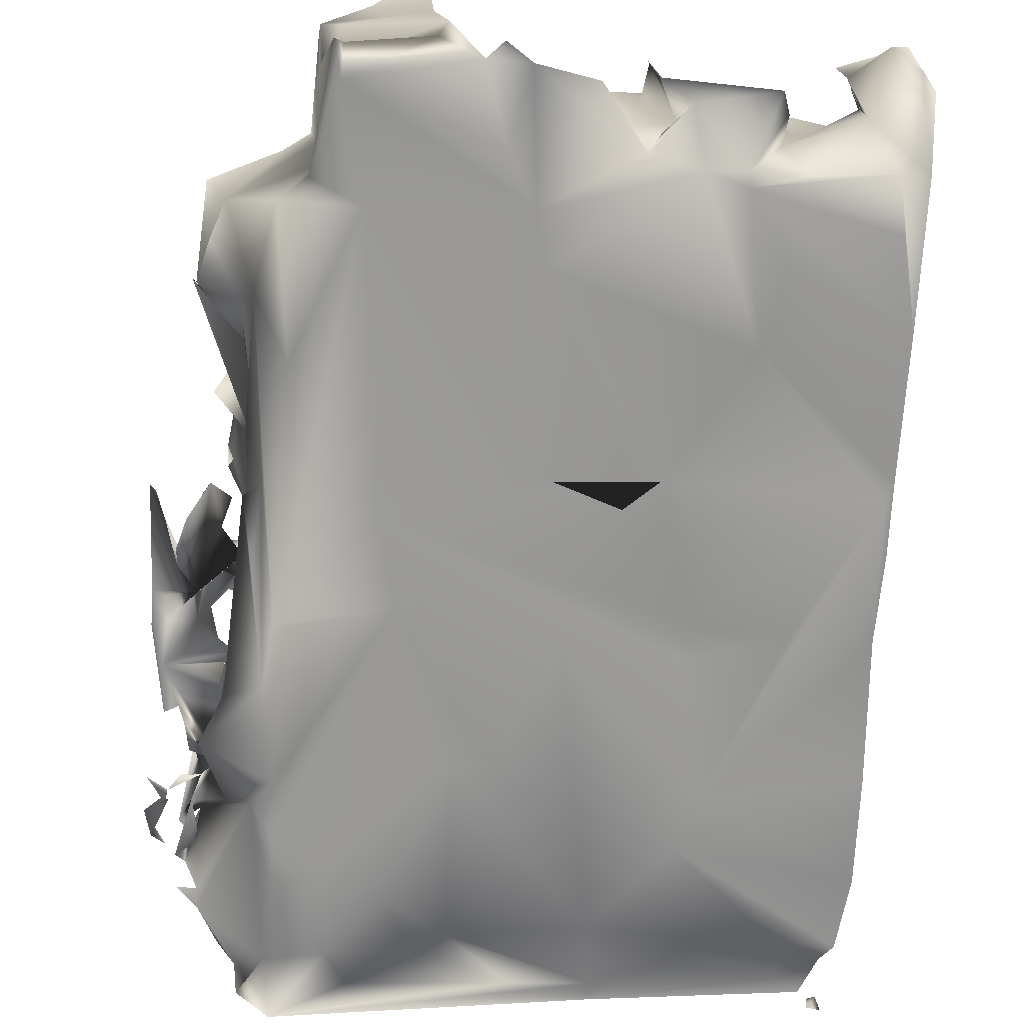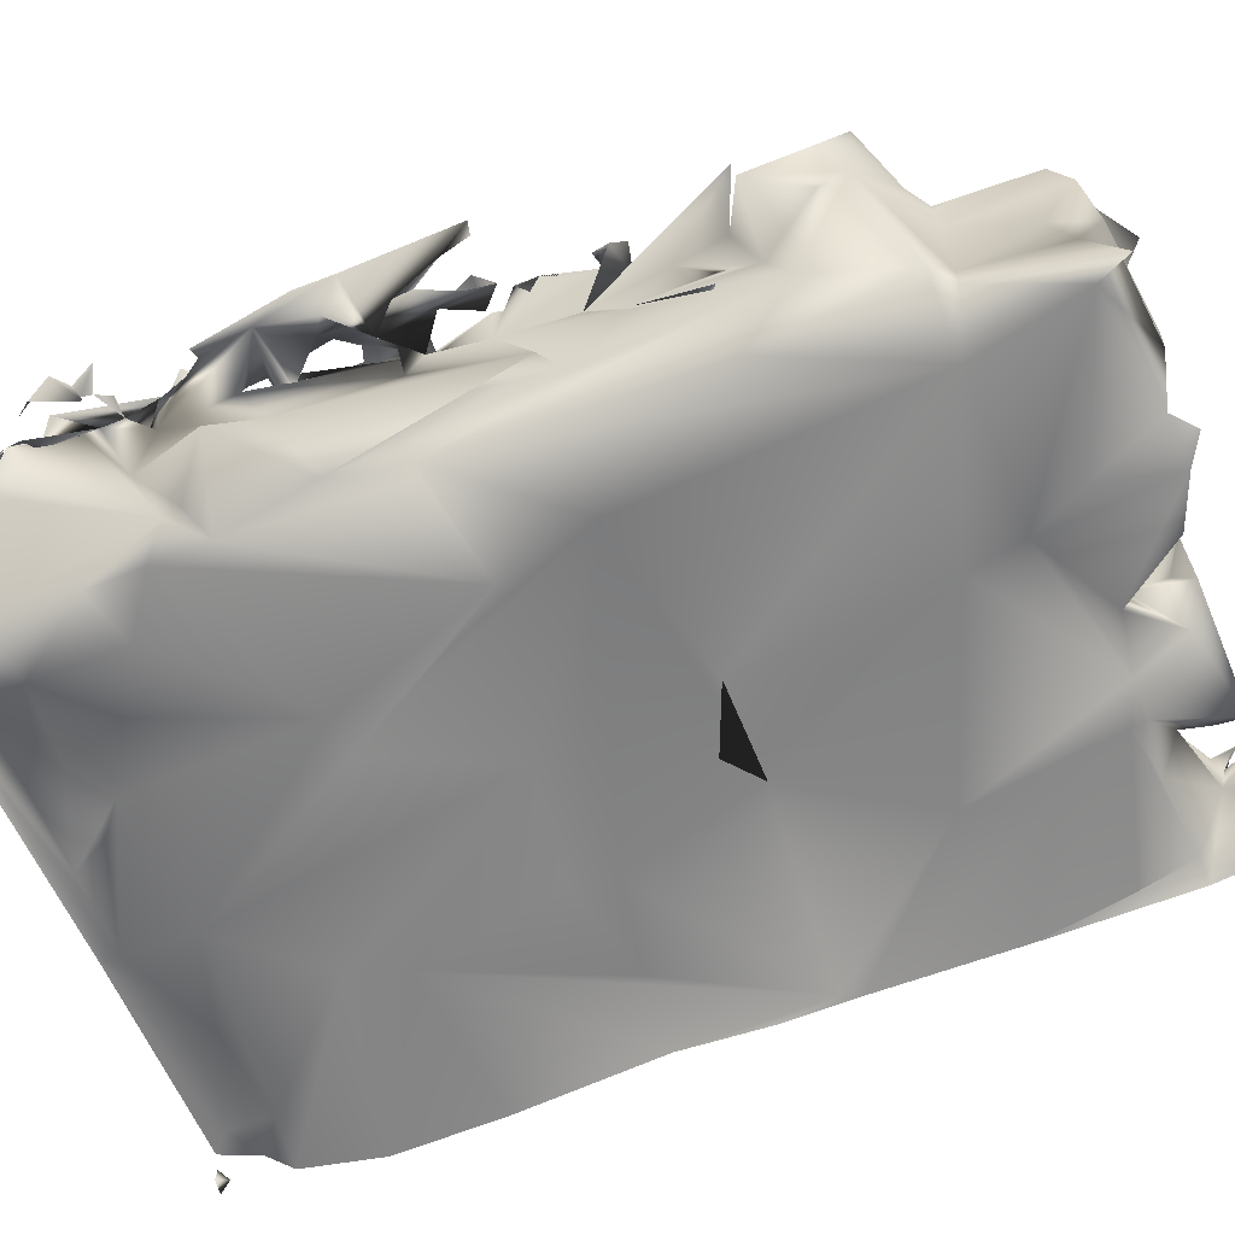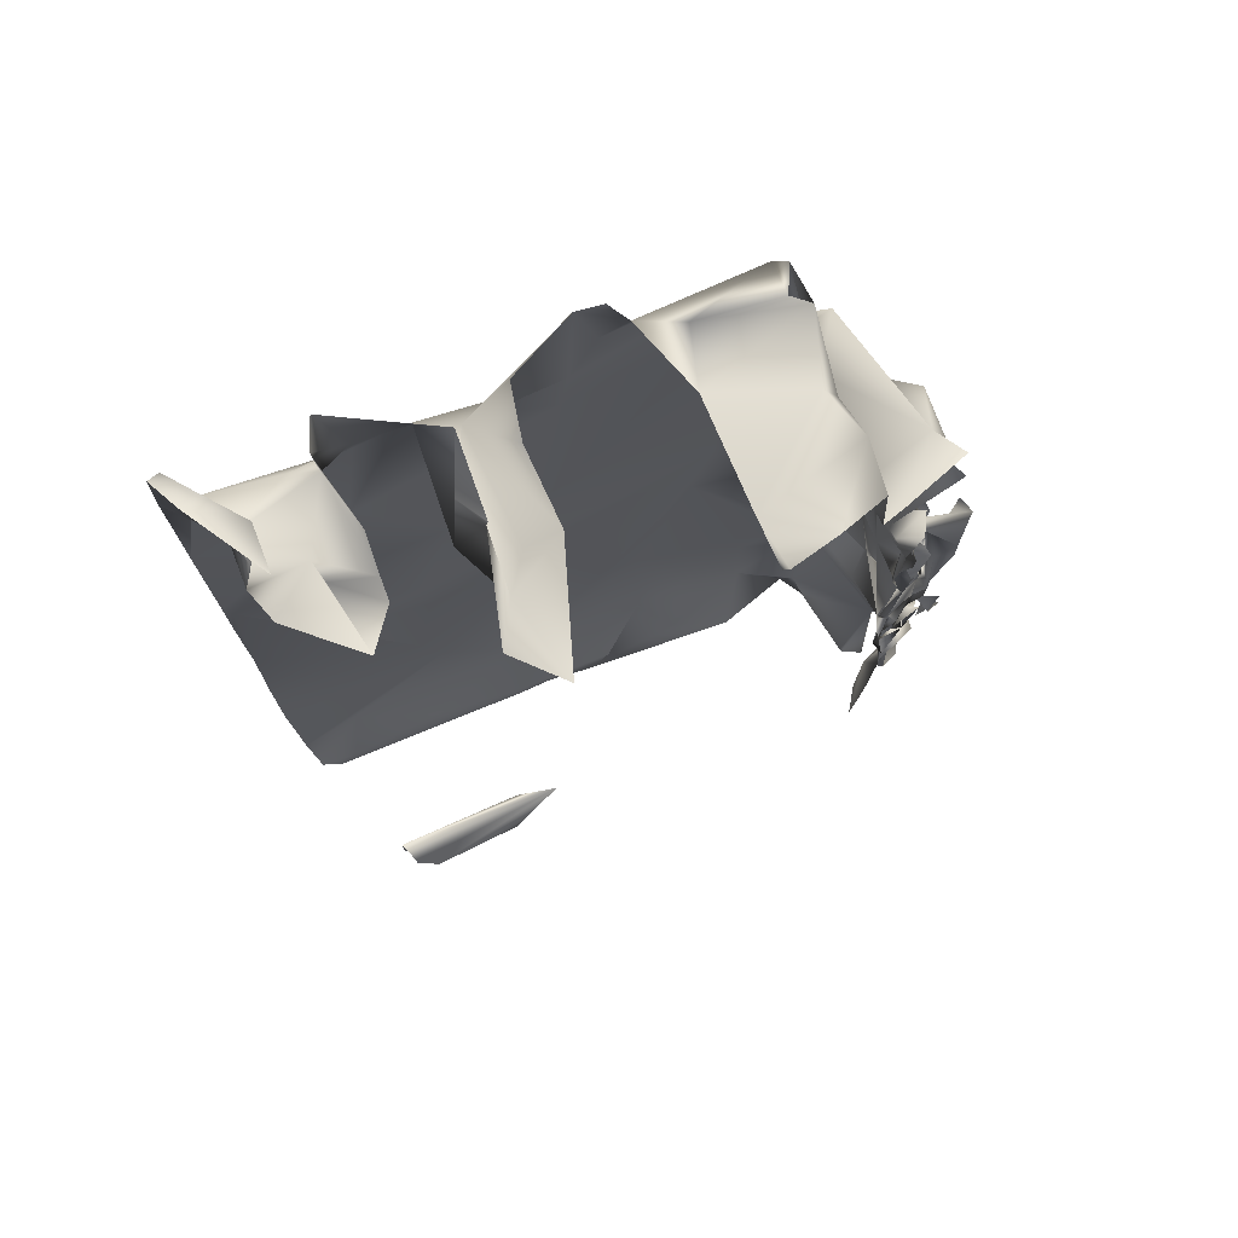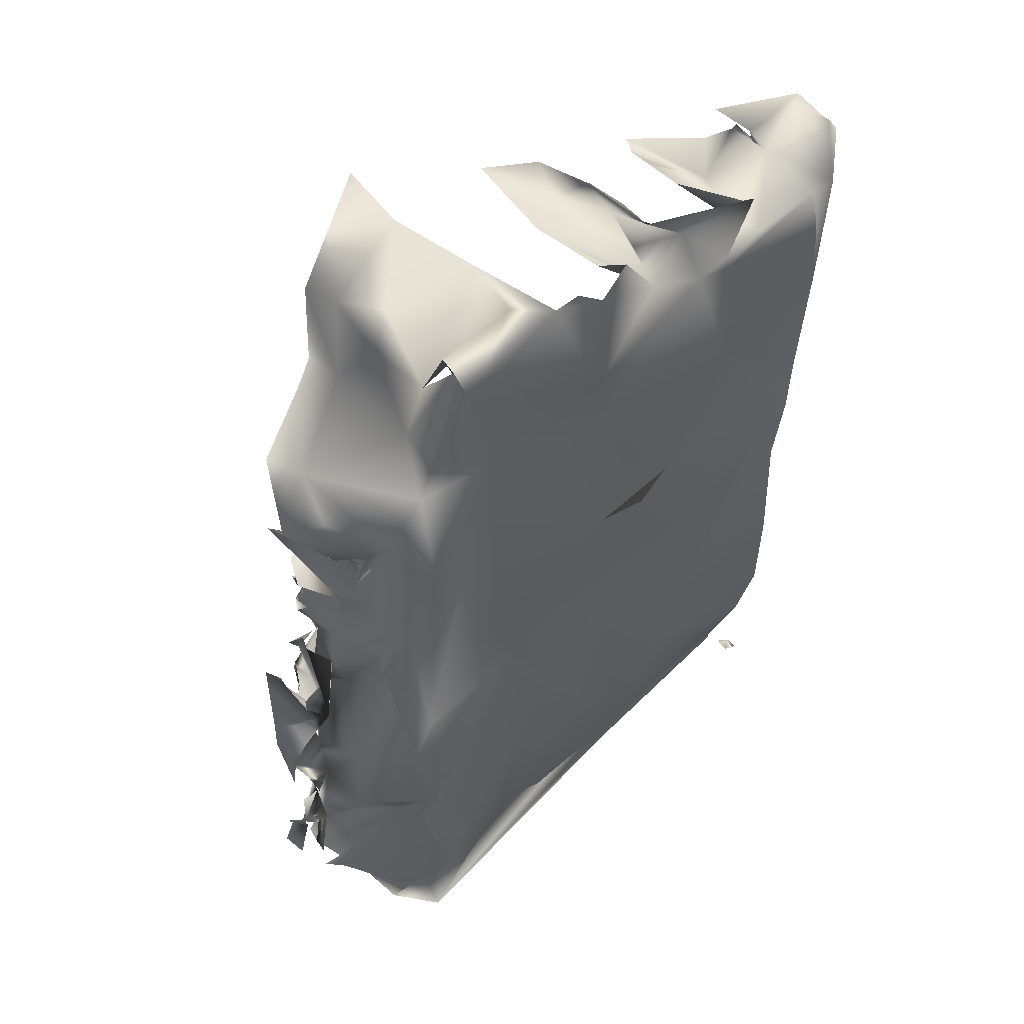
<metadata>
{"format":"obj","ext":"obj","renderer":"f3d","projection":"perspective","resolution":1024,"background":"white","views":[{"elev":-69.8,"azim":177.9,"up":"+Z"},{"elev":-67.8,"azim":112.3,"up":"+Z"},{"elev":75.1,"azim":-14.8,"up":"+Y"},{"elev":52.6,"azim":140.6,"up":"+Y"}]}
</metadata>
<code>
o Object.1
v 2.732 1.971 -3.064
v 2.748 2.051 -2.955
v 2.757 2.014 -2.857
v 2.476 2.09 -3.02
v 2.445 2.073 -3.003
v 2.693 2.068 -3.051
v 2.508 2.091 -2.901
v 2.524 2.071 -2.864
v 2.538 2.092 -2.757
v 2.653 2.067 -2.798
v 2.515 2.098 -3.042
v 2.545 2.132 -2.744
v 2.583 2.132 -2.759
v 2.222 1.915 -2.829
v 2.223 1.93 -2.827
v 2.222 1.93 -2.784
v 2.257 1.931 -2.711
v 2.279 1.931 -2.632
v 2.272 1.93 -2.904
v 2.291 1.96 -2.869
v 2.341 1.99 -2.943
v 2.078 1.971 -2.657
v 2.087 1.983 -2.662
v 2.088 2.05 -2.755
v 2.106 2.09 -2.765
v 2.082 2.068 -2.751
v 2.102 2.065 -2.717
v 2.168 1.891 -2.707
v 2.682 2.009 -3.32
v 2.733 2.01 -3.225
v 2.699 2.082 -3.285
v 2.684 2.065 -3.23
v 2.367 1.888 -3.305
v 2.31 1.968 -3.242
v 2.308 1.973 -3.246
v 2.356 2.009 -3.181
v 2.367 2.007 -3.142
v 2.367 2.009 -3.142
v 2.358 2.009 -3.091
v 2.414 2.049 -3.261
v 2.399 2.049 -3.206
v 2.396 2.049 -3.17
v 2.377 2.088 -3.286
v 2.323 2.05 -3.301
v 2.377 2.088 -3.286
v 2.506 2.082 -3.221
v 2.488 2.09 -3.09
v 2.471 2.092 -3.201
v 2.063 1.888 -3.11
v 2.187 1.928 -3.134
v 2.243 1.929 -3.117
v 2.262 1.929 -3.082
v 2.1 1.889 -2.881
v 2.217 1.929 -2.965
v 2.232 1.954 -2.973
v 2.19 2.008 -3.226
v 2.203 1.983 -3.187
v 2.049 1.968 -3.054
v 2.088 2.001 -2.984
v 2.092 2.009 -2.987
v 2.033 2.048 -3.091
v 2.035 2.048 -3.047
v 1.994 2.026 -3.069
v 2.097 2.049 -2.969
v 2.098 2.063 -3.128
v 2.105 2.048 -3.086
v 2.053 2.086 -2.965
v 2.3 1.969 -3.098
v 2.297 1.961 -3.102
v 2.356 2.009 -3.044
v 2.15 1.93 -2.835
v 1.886 1.928 -3.053
v 1.892 1.928 -2.965
v 1.897 1.929 -2.916
v 1.928 1.968 -3.023
v 1.925 1.953 -3.029
v 1.974 2.009 -2.943
v 1.964 1.989 -2.96
v 2.078 1.972 -2.84
v 1.722 2.048 -2.961
v 1.716 2.02 -2.912
v 2.027 1.889 -2.995
v 1.967 2.008 -3.036
v 1.959 1.991 -3.049
v 2.095 2.01 -2.85
v 2.075 2.089 -2.886
v 2.077 2.09 -2.841
v 2.026 1.89 -2.764
v 2.063 1.905 -2.785
v 2.01 1.967 -3.204
v 2.078 2.008 -3.165
v 2.079 2.008 -3.163
v 2.079 2.088 -3.163
v 2.101 2.048 -3.175
v 2.2 2.008 -3.274
v 2.211 2.048 -3.255
v 1.655 1.927 -3.101
v 1.835 1.887 -3.188
v 1.665 1.927 -3
v 1.826 1.952 -3.203
v 1.672 1.942 -3.07
v 1.815 1.967 -3.151
v 1.683 1.967 -3.031
v 1.818 1.967 -3.107
v 1.676 1.942 -2.981
v 1.55 2.006 -3.205
v 1.691 1.98 -3.036
v 1.578 2.046 -3.201
v 1.852 2.047 -3.219
v 1.826 2.007 -3.204
v 1.707 2.007 -3.09
v 1.702 2.007 -3.042
v 1.632 2.079 -3.141
v 1.597 2.076 -3.121
v 1.845 2.007 -3.252
v 1.861 2.064 -3.224
v 1.717 2.008 -2.99
v 2.854 1.57 -3.23
v 2.943 1.61 -3.261
v 2.966 1.611 -3.219
v 2.88 1.611 -3.128
v 2.889 1.621 -3.112
v 2.95 1.651 -3.147
v 2.923 1.691 -3.224
v 2.967 1.691 -3.218
v 2.928 1.709 -3.043
v 2.974 1.732 -2.977
v 2.74 1.81 -3.167
v 2.828 1.779 -2.895
v 2.753 1.811 -2.945
v 2.771 1.812 -2.863
v 2.152 1.853 -2.79
v 2.146 1.85 -2.786
v 2.028 1.89 -2.766
v 2.115 1.89 -2.723
v 2.187 1.891 -2.626
v 2.196 1.891 -2.631
v 2.636 1.769 -3.315
v 2.805 1.77 -3.296
v 2.746 1.81 -3.263
v 2.416 1.688 -3.299
v 2.306 1.768 -3.29
v 2.143 1.869 -2.968
v 1.797 1.848 -3.002
v 1.696 1.878 -2.946
v 1.736 1.873 -2.876
v 1.847 1.889 -2.841
v 2.285 1.648 -3.286
v 1.896 1.814 -3.242
v 1.898 1.847 -3.24
v 1.984 1.847 -3.249
v 2.095 1.87 -3.217
v 1.808 1.646 -3.237
v 1.585 1.726 -3.223
v 1.544 1.846 -3.215
v 1.602 1.846 -3.214
v 1.772 1.836 -3.218
v 1.781 1.872 -3.039
v 2.877 1.291 -3.149
v 2.866 1.291 -3.097
v 2.88 1.274 -2.967
v 2.914 1.264 -2.986
v 2.89 1.292 -2.927
v 2.938 1.252 -2.954
v 2.925 1.292 -2.993
v 2.958 1.292 -3.011
v 2.879 1.304 -2.967
v 2.934 1.317 -2.952
v 3.064 1.332 -3.046
v 3.053 1.309 -3.065
v 2.872 1.372 -2.98
v 2.85 1.431 -3.181
v 2.881 1.451 -3.152
v 2.926 1.491 -3.133
v 2.88 1.531 -3.199
v 3.003 1.53 -2.992
v 3.087 1.292 -3.087
v 3.077 1.332 -3.079
v 3.069 1.304 -3.12
v 2.99 1.532 -3.031
v 2.948 1.53 -3.283
v 2.979 1.53 -3.278
v 2.947 1.57 -3.283
v 2.78 1.45 -3.305
v 2.192 1.448 -3.268
v 1.855 1.487 -3.234
v 1.549 1.526 -3.207
v 3.1 1.132 -3.09
v 3.094 1.132 -3.075
v 2.863 0.9705 -3.185
v 2.898 0.9315 -3.021
v 3.026 0.9316 -3.093
v 3.028 0.9716 -3.095
v 2.897 0.9316 -3.017
v 2.863 0.932 -2.915
v 2.927 0.9321 -2.945
v 2.948 0.9721 -2.957
v 2.97 0.9421 -2.969
v 2.979 0.9321 -2.974
v 2.961 1.011 -3.229
v 2.943 1.011 -3.185
v 3.002 1.051 -3.126
v 2.886 1.051 -3.037
v 2.922 1.052 -2.989
v 2.9 1.052 -2.931
v 2.987 1.052 -2.98
v 2.965 1.092 -3.014
v 2.89 1.092 -2.948
v 2.88 1.131 -3.195
v 2.921 1.132 -2.975
v 2.935 1.107 -2.951
v 2.838 1.17 -3.218
v 2.915 1.171 -3.147
v 2.962 1.171 -3.105
v 2.954 1.171 -3.08
v 2.871 1.172 -2.915
v 2.934 1.155 -2.951
v 2.925 1.209 -3.13
v 2.875 1.211 -3.056
v 2.875 1.211 -3.056
v 2.891 1.212 -2.927
v 3.054 1.024 -3.064
v 3.072 1.092 -3.074
v 3.089 1.092 -3.038
v 3.015 1.131 -3.134
v 3.039 1.171 -3.148
v 2.929 1.211 -3.132
v 2.959 1.251 -3.152
v 2.962 1.211 -3.151
v 2.966 1.251 -3.139
v 2.975 1.251 -3.113
v 2.904 1.212 -3.026
v 2.949 1.211 -3.089
v 2.945 1.252 -3.049
v 2.605 1.129 -3.29
v 2.561 0.9289 -3.287
v 2.252 1.208 -3.263
v 2.064 1.127 -3.24
v 2.035 1.207 -3.241
v 1.558 1.046 -3.191
v 1.572 1.166 -3.192
v 1.556 1.206 -3.194
v 2.952 0.6118 -3.002
v 2.898 0.652 -2.935
v 2.902 0.6221 -2.928
v 2.943 0.6121 -2.952
v 2.945 0.6521 -2.953
v 2.927 0.6561 -3.127
v 2.916 0.6918 -2.983
v 3.025 0.6921 -2.999
v 2.996 0.772 -3.006
v 2.903 0.812 -2.931
v 2.971 0.7921 -2.969
v 3.055 0.8519 -3.063
v 2.901 0.8145 -2.929
v 2.936 0.8246 -2.949
v 3.005 0.8271 -2.989
v 2.887 0.8913 -3.06
v 2.981 0.8838 -3.113
v 2.991 0.8919 -3.013
v 3.064 0.6919 -3.067
v 3.09 0.7721 -3.036
v 3.049 0.8116 -3.105
v 3.088 0.8521 -3.035
v 2.951 0.8943 -3.004
v 3.033 0.9319 -3.051
v 2.866 0.9195 -2.91
v 3.031 0.932 -3.024
v 2.987 0.8103 -3.3
v 3.007 0.7878 -3.311
v 2.833 0.73 -3.258
v 2.784 0.8896 -3.298
v 2.808 0.8897 -3.291
v 2.481 0.8087 -3.266
v 1.959 0.8071 -3.213
v 2.219 0.8479 -3.242
v 1.954 0.8971 -3.222
v 1.567 0.8459 -3.175
v 1.741 0.8615 -3.193
v 3.111 0.3322 -3.045
v 3.082 0.5716 -3.122
v 3.106 0.5916 -3.136
v 2.99 0.3318 -3.022
v 2.937 0.2996 -2.946
v 3.04 0.2921 -3.01
v 3.054 0.3718 -3.065
v 2.937 0.3396 -2.946
v 3.077 0.3546 -3.025
v 2.921 0.411 -3.139
v 3.002 0.3816 -3.075
v 2.922 0.4119 -2.973
v 2.937 0.3921 -2.947
v 2.988 0.4119 -3.019
v 3.033 0.412 -3.021
v 3.057 0.3919 -3.06
v 2.86 0.4503 -3.225
v 2.946 0.4517 -3.012
v 2.866 0.4903 -3.229
v 2.983 0.4921 -2.973
v 3.008 0.4917 -3.065
v 3.002 0.4919 -3.03
v 3.028 0.5321 -2.999
v 2.973 0.5708 -3.198
v 2.952 0.5568 -3.002
v 3.021 0.5444 -3.041
v 3.037 0.5721 -3.013
v 3.061 0.3719 -3.063
v 3.105 0.4122 -3.042
v 3.037 0.4516 -3.095
v 3.048 0.4916 -3.102
v 2.952 0.6118 -3.002
v 3.065 0.572 -3.046
v 2.695 0.3293 -3.295
v 2.81 0.2898 -3.288
v 2.81 0.4097 -3.289
v 2.81 0.5297 -3.289
v 2.351 0.5683 -3.251
v 2.438 0.5686 -3.26
v 1.959 0.3671 -3.215
v 1.915 0.487 -3.211
v 1.562 0.5259 -3.184
v 3.092 0.2894 -3.079
v 2.855 0.01028 -3.219
v 2.895 -0.02945 -3.195
v 2.911 -0.02873 -3.075
v 2.914 -0.02868 -3.069
v 2.954 0.01158 -3.045
v 2.917 -0.02818 -2.978
v 2.889 -0.02794 -2.916
v 2.902 0.01206 -2.924
v 2.949 0.05158 -3.043
v 2.946 0.05174 -3.012
v 2.988 0.1313 -3.111
v 2.97 0.09161 -3.052
v 2.923 0.1321 -2.937
v 2.991 0.1714 -3.096
v 2.968 0.1721 -2.963
v 3.036 0.1716 -3.093
v 3.023 0.2069 -3.04
v 3.038 0.1716 -3.094
v 3.008 0.1796 -2.985
v 3.038 0.2516 -3.094
v 2.994 0.2519 -3.024
v 2.959 0.2519 -2.99
v 2.993 0.2519 -3.011
v 3.038 0.2516 -3.094
v 3.065 0.252 -3.046
v 2.988 -0.02966 -3.294
v 2.99 0.01034 -3.295
v 2.653 0.009633 -3.206
v 2.816 -0.03024 -3.289
v 2.831 0.09002 -3.252
v 2.698 0.1293 -3.289
v 2.301 0.008522 -3.179
v 2.345 0.08867 -3.181
v 2.513 0.09661 -3.21
v 2.438 0.1686 -3.26
v 2.571 0.249 -3.27
v 2.121 0.007917 -3.172
v 2.121 -0.03208 -3.171
v 2.143 0.009437 -2.909
v 1.751 0.008353 -2.851
v 1.825 -0.03147 -2.866
v 1.822 -0.03116 -2.807
v 1.961 -0.03109 -2.886
v 2.038 -0.03096 -2.912
v 2.028 -0.03065 -2.849
v 1.774 0.04866 -2.809
v 1.75 0.08834 -2.853
v 1.762 0.101 -2.831
v 2.006 0.1036 -2.969
v 2.045 0.09164 -2.9
v 2.019 0.08862 -2.977
v 1.898 0.1438 -3.322
v 1.942 0.1664 -3.325
v 1.933 0.1438 -3.342
v 1.898 0.1863 -3.322
v 2.135 0.1777 -3.227
v 1.609 -0.03398 -3.183
v 1.62 -0.01133 -3.164
v 1.637 -0.03382 -3.174
v 1.65 0.005931 -3.227
v 1.635 -0.03364 -3.138
v 1.651 -0.03342 -3.109
v 1.693 0.006691 -3.116
v 1.67 0.02594 -3.238
v 1.609 0.04648 -3.101
v 1.585 0.1036 -3.145
v 1.72 0.1265 -3.175
v 1.907 0.08981 -3.143
v 1.564 0.2859 -3.181
f 2 130 3
f 2 3 10
f 6 2 8
f 12 8 10
f 8 2 10
f 9 8 12
f 6 1 2
f 31 128 30
f 31 32 29
f 1 30 128
f 30 1 6
f 44 33 40
f 40 33 29
f 47 40 46
f 46 30 47
f 47 30 6
f 46 40 29
f 46 29 32
f 46 32 30
f 6 8 47
f 152 56 50
f 91 82 58
f 54 152 50
f 58 60 91
f 59 60 58
f 74 144 73
f 82 53 59
f 58 82 59
f 43 44 40
f 115 150 90
f 152 49 90
f 49 82 90
f 44 56 152
f 91 90 82
f 115 90 91
f 150 100 98
f 97 108 155
f 111 97 101
f 72 98 100
f 103 101 97
f 103 97 99
f 106 155 108
f 107 101 103
f 107 103 99
f 113 108 97
f 113 97 111
f 106 108 113
f 106 113 114
f 114 113 111
f 115 100 150
f 114 111 117
f 126 180 127
f 126 118 123
f 123 180 126
f 129 126 127
f 1 128 130
f 128 126 130
f 129 130 126
f 3 130 131
f 130 129 131
f 130 2 1
f 139 184 118
f 138 184 139
f 140 138 139
f 140 139 128
f 126 139 118
f 128 139 126
f 140 29 138
f 31 29 140
f 128 31 140
f 148 141 142
f 148 237 141
f 141 237 138
f 141 138 142
f 33 142 29
f 138 29 142
f 82 49 152
f 82 152 143
f 54 143 152
f 143 53 82
f 54 53 143
f 53 54 28
f 158 144 147
f 74 147 144
f 147 145 158
f 59 53 89
f 89 53 28
f 44 142 33
f 186 239 148
f 186 148 151
f 150 149 151
f 148 142 151
f 150 151 90
f 151 152 90
f 152 151 142
f 44 152 142
f 187 153 149
f 153 186 149
f 187 149 154
f 187 154 156
f 156 154 149
f 149 157 156
f 155 187 156
f 156 157 97
f 149 186 151
f 157 149 150
f 155 156 97
f 98 97 157
f 157 150 98
f 99 97 158
f 97 98 158
f 72 73 98
f 99 158 145
f 73 144 158
f 98 73 158
f 166 161 219
f 166 162 163
f 166 163 161
f 166 164 162
f 167 219 161
f 167 166 219
f 168 167 163
f 167 161 163
f 166 167 168
f 219 176 171
f 171 160 219
f 173 160 172
f 172 160 171
f 172 171 173
f 171 174 175
f 174 171 176
f 175 160 173
f 171 175 173
f 180 175 174
f 123 118 175
f 123 175 180
f 235 273 138
f 138 273 184
f 118 184 273
f 160 118 159
f 175 118 160
f 237 235 138
f 185 237 148
f 185 148 239
f 186 153 242
f 187 242 153
f 271 209 190
f 259 192 202
f 193 202 192
f 195 191 194
f 259 194 191
f 265 194 196
f 196 194 197
f 197 194 259
f 199 265 198
f 212 190 209
f 191 195 203
f 197 259 207
f 259 202 207
f 195 205 203
f 207 204 197
f 197 204 206
f 205 216 208
f 203 205 208
f 204 207 206
f 212 209 203
f 211 203 208
f 210 203 211
f 159 212 203
f 162 208 216
f 162 211 208
f 217 211 162
f 162 203 210
f 162 210 217
f 220 159 203
f 219 203 162
f 221 162 216
f 224 223 222
f 160 159 220
f 163 162 221
f 235 236 273
f 118 273 212
f 159 118 212
f 277 235 239
f 239 235 237
f 238 239 237
f 239 238 185
f 238 237 185
f 241 240 278
f 241 242 240
f 241 186 242
f 186 241 239
f 241 277 239
f 244 245 252
f 244 243 245
f 243 261 246
f 246 261 247
f 249 243 244
f 244 247 261
f 244 261 249
f 261 250 249
f 195 244 252
f 195 247 244
f 195 249 247
f 251 247 249
f 249 250 251
f 250 261 251
f 195 243 249
f 251 253 247
f 251 263 257
f 261 263 251
f 264 263 261
f 248 243 258
f 195 255 267
f 256 195 252
f 251 256 253
f 195 256 251
f 251 198 195
f 251 257 260
f 251 260 198
f 257 263 260
f 264 254 263
f 258 243 195
f 263 259 260
f 264 261 262
f 263 254 259
f 254 264 259
f 224 259 264
f 248 258 209
f 248 209 271
f 203 209 258
f 203 258 191
f 194 258 195
f 258 194 265
f 265 259 191
f 265 191 258
f 260 259 265
f 195 267 205
f 196 195 265
f 196 255 195
f 265 195 198
f 198 260 199
f 199 260 265
f 192 259 222
f 224 222 259
f 316 272 236
f 273 272 271
f 272 316 271
f 273 236 272
f 212 273 271
f 190 212 271
f 317 236 274
f 235 317 274
f 235 274 236
f 275 277 279
f 275 276 235
f 275 235 277
f 317 235 276
f 275 279 320
f 278 321 320
f 278 320 241
f 279 241 320
f 279 277 241
f 280 286 322
f 288 286 280
f 293 283 297
f 297 284 287
f 293 285 283
f 343 290 285
f 290 283 285
f 289 296 283
f 283 290 289
f 287 301 297
f 285 301 287
f 293 301 285
f 308 307 288
f 290 297 289
f 293 297 290
f 292 245 291
f 293 295 294
f 298 296 289
f 292 291 297
f 297 299 292
f 301 299 297
f 303 298 289
f 300 297 291
f 305 297 300
f 299 300 291
f 301 300 299
f 302 299 291
f 291 245 243
f 302 291 243
f 305 306 297
f 307 286 288
f 308 295 307
f 248 271 303
f 289 248 303
f 248 289 297
f 243 248 297
f 246 302 243
f 261 243 297
f 306 261 297
f 306 312 261
f 262 261 312
f 315 314 296
f 315 313 314
f 316 315 296
f 298 316 296
f 298 303 316
f 316 236 315
f 303 271 316
f 378 318 317
f 313 315 318
f 317 318 236
f 318 315 236
f 276 378 317
f 319 378 276
f 276 275 320
f 320 321 391
f 320 319 276
f 324 325 323
f 326 333 325
f 327 333 326
f 332 329 330
f 332 328 329
f 333 323 325
f 331 333 327
f 332 330 335
f 332 335 284
f 337 341 332
f 339 332 341
f 336 333 338
f 339 283 336
f 283 339 342
f 344 337 332
f 333 336 296
f 296 336 283
f 343 339 297
f 344 332 284
f 339 345 297
f 343 297 283
f 283 342 343
f 343 342 290
f 284 297 344
f 297 337 344
f 297 345 337
f 322 347 280
f 350 351 353
f 351 352 353
f 352 351 324
f 352 314 353
f 296 314 352
f 323 352 324
f 333 352 323
f 296 352 333
f 313 353 314
f 357 355 354
f 357 354 356
f 357 356 358
f 318 357 358
f 354 351 350
f 356 354 350
f 356 350 353
f 356 353 358
f 313 358 353
f 378 357 318
f 318 358 313
f 359 360 351
f 355 357 359
f 351 354 359
f 359 354 355
f 372 363 362
f 364 367 361
f 365 363 372
f 365 372 361
f 361 366 365
f 366 361 367
f 372 362 369
f 361 368 364
f 372 369 361
f 369 370 361
f 368 361 370
f 390 360 359
f 390 359 378
f 359 357 378
f 380 379 381
f 383 379 380
f 380 381 383
f 384 360 385
f 385 360 390
f 387 384 385
f 387 389 388
f 385 389 387
f 385 390 389
f 388 389 319
f 319 389 378
f 389 390 378
f 320 391 319
f 319 391 388

</code>
